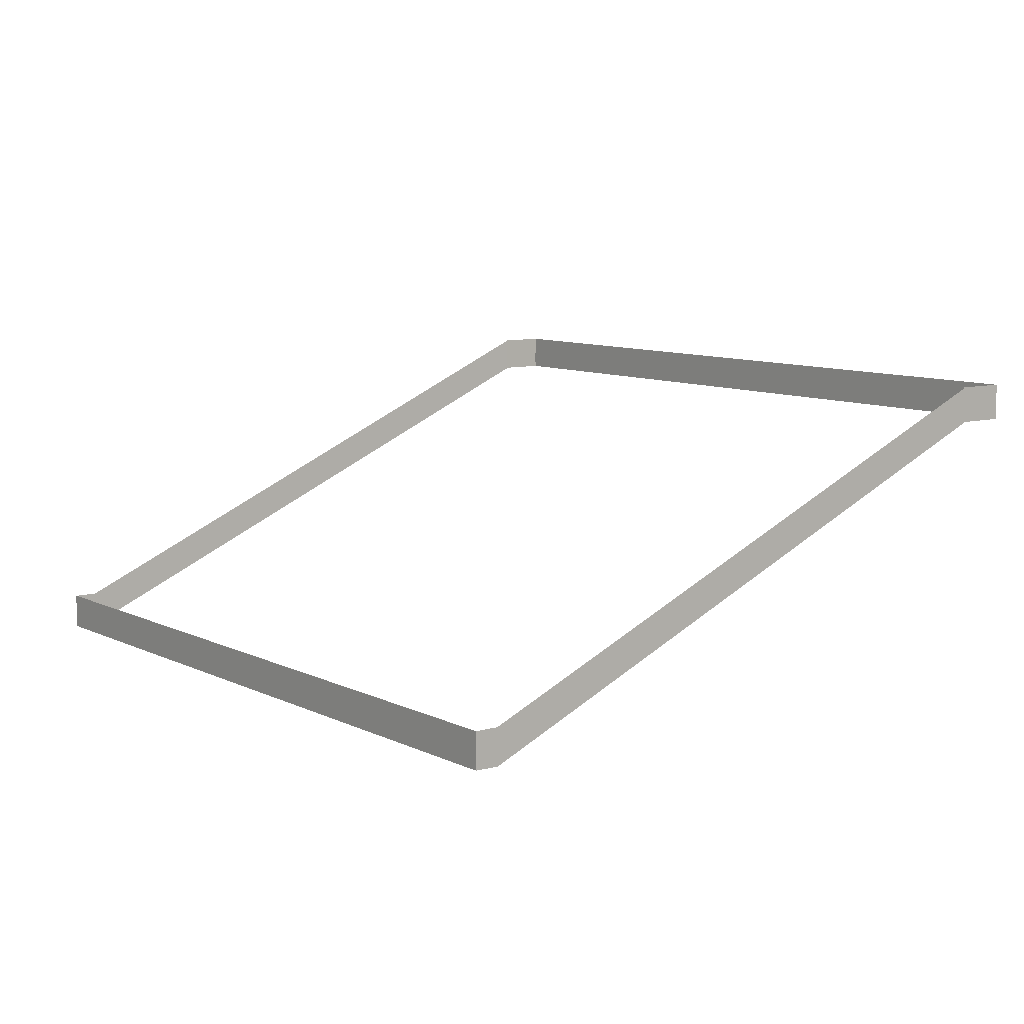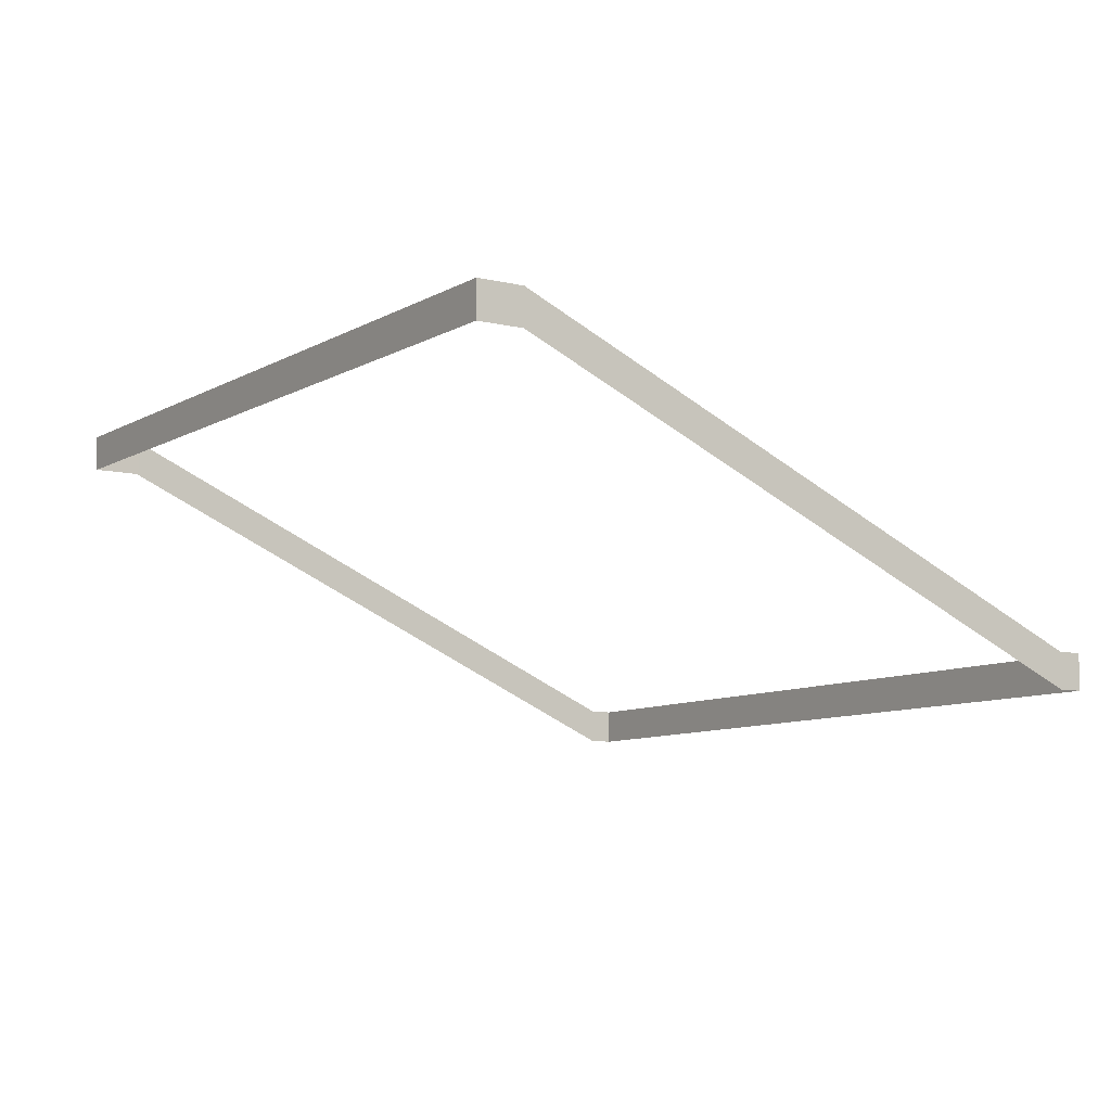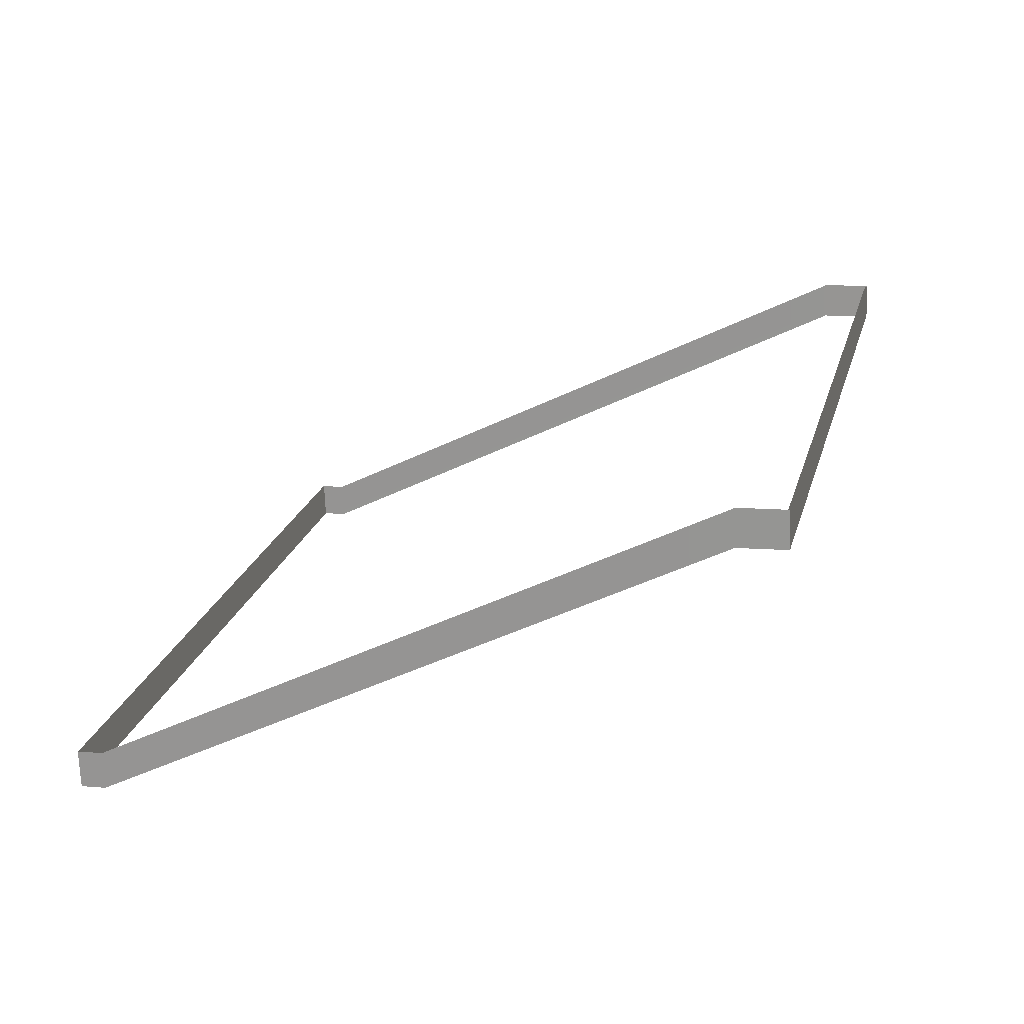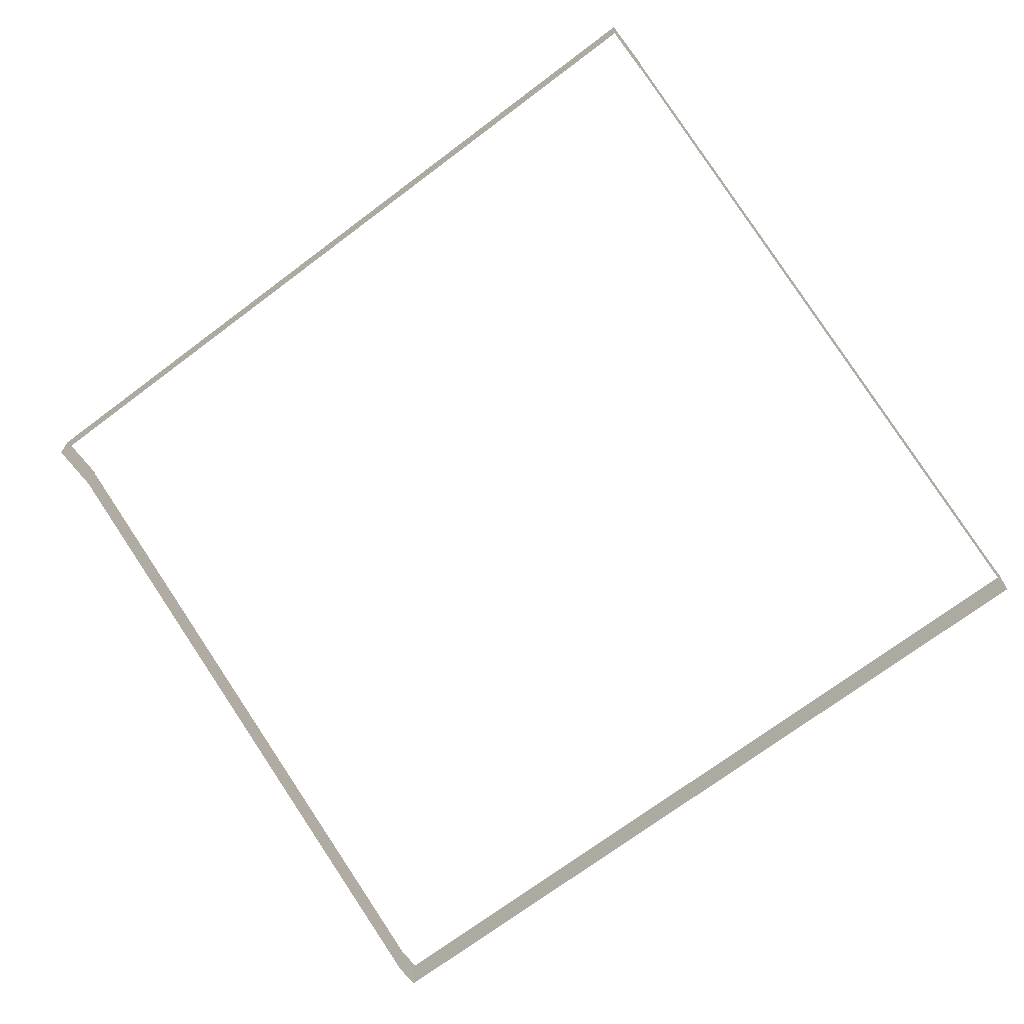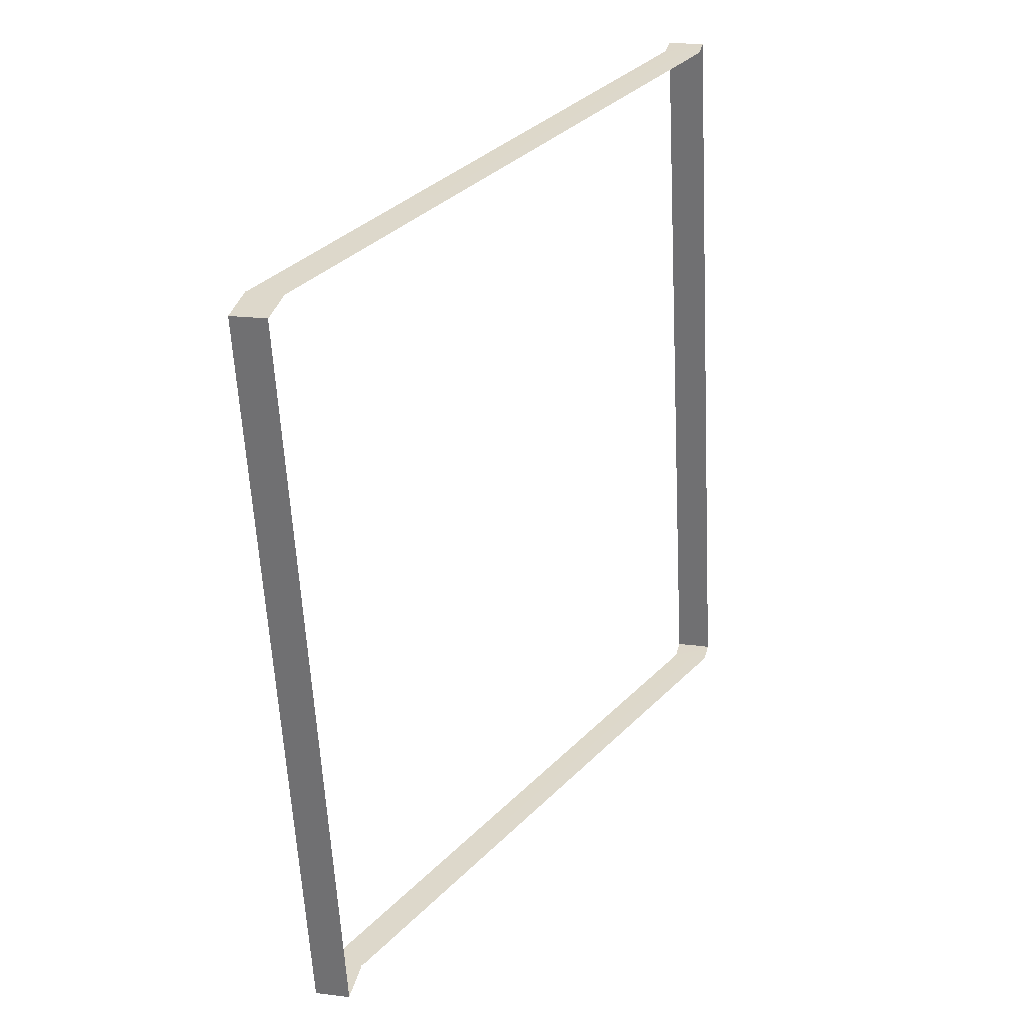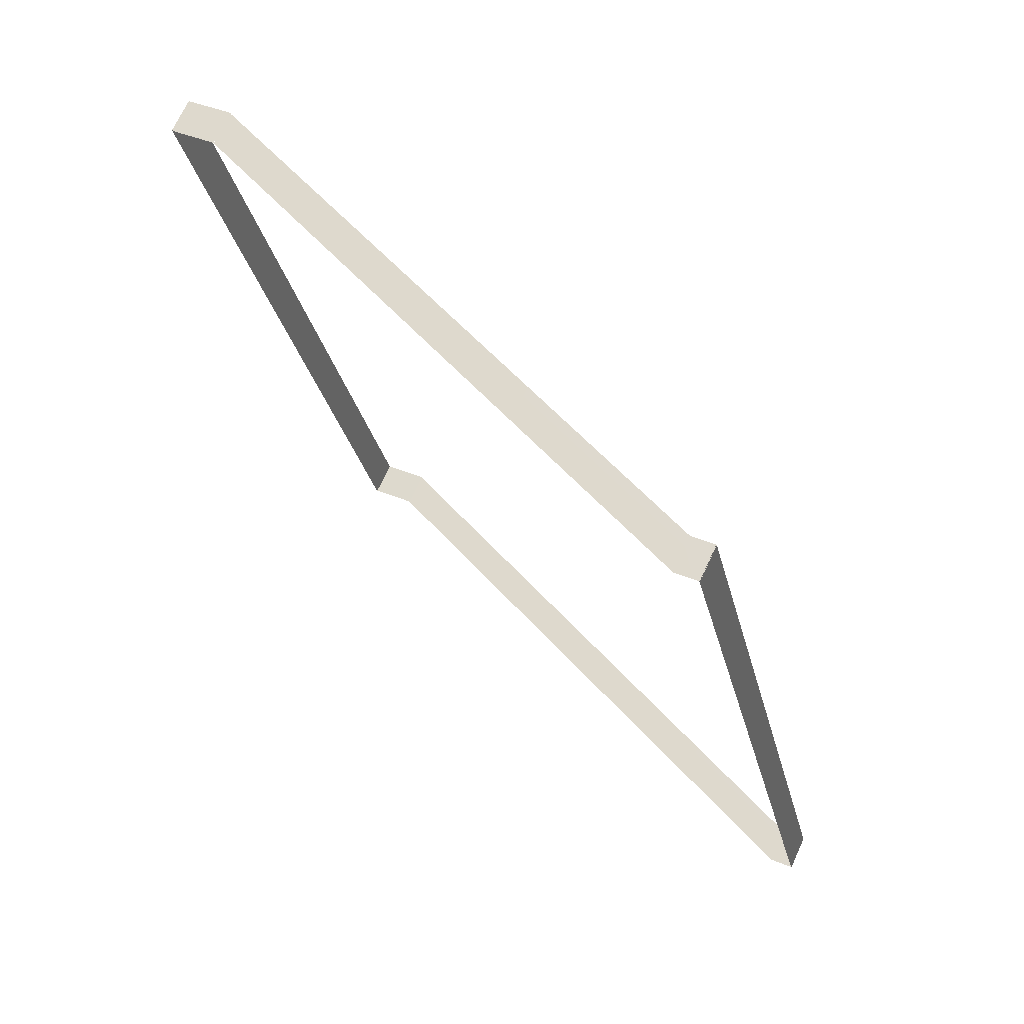
<metadata>
{"format":"obj","ext":"obj","renderer":"f3d","projection":"perspective","resolution":1024,"background":"white","views":[{"elev":8.8,"azim":-49.8,"up":"+Z"},{"elev":-8.6,"azim":133.9,"up":"+Z"},{"elev":-70.8,"azim":2.3,"up":"+Y"},{"elev":-69.7,"azim":114.4,"up":"+Z"},{"elev":19.6,"azim":103.4,"up":"+Y"},{"elev":69.0,"azim":-155.5,"up":"+Y"}]}
</metadata>
<code>
o _0TRIBUENE_02_007_SUB0_Scene.525
v -2.026e+04 -9.301e+04 -1640
v -2.016e+04 -9.304e+04 -1510
v -2.016e+04 -9.304e+04 -1640
v -2.026e+04 -9.301e+04 -1510
v -1.952e+04 -8.979e+04 -1640
v -2.026e+04 -9.302e+04 -1510
v -2.026e+04 -9.302e+04 -1640
v -1.952e+04 -8.979e+04 -1510
v -1.952e+04 -8.979e+04 -1660
v -2.026e+04 -9.302e+04 -1660
v -2.016e+04 -9.304e+04 -1640
v -2.016e+04 -9.304e+04 -1660
v -1.77e+04 -9.36e+04 -540.4
v -1.77e+04 -9.36e+04 -520.4
v -1.953e+04 -8.98e+04 -1640
v -1.953e+04 -8.98e+04 -1510
v -1.77e+04 -9.36e+04 -520.4
v -1.77e+04 -9.36e+04 -390.4
v -1.677e+04 -9.042e+04 -518.2
v -1.75e+04 -9.364e+04 -518.2
v -1.75e+04 -9.364e+04 -388.2
v -1.677e+04 -9.042e+04 -388.2
v -1.677e+04 -9.042e+04 -538.2
v -1.75e+04 -9.364e+04 -538.2
v -1.751e+04 -9.364e+04 -518.3
v -1.751e+04 -9.364e+04 -388.3
v -1.677e+04 -9.042e+04 -388.3
v -1.677e+04 -9.042e+04 -518.3
v -2.016e+04 -9.304e+04 -1510
v -1.77e+04 -9.36e+04 -390.4
v -1.77e+04 -9.359e+04 -518.3
v -1.77e+04 -9.359e+04 -388.3
v -1.77e+04 -9.36e+04 -538.2
v -1.77e+04 -9.36e+04 -518.2
v -1.77e+04 -9.36e+04 -388.2
v -1.697e+04 -9.037e+04 -518.2
v -1.697e+04 -9.037e+04 -388.2
v -1.697e+04 -9.037e+04 -538.2
v -1.697e+04 -9.037e+04 -518.3
v -1.697e+04 -9.037e+04 -388.3
v -1.77e+04 -9.359e+04 -520.4
v -2.016e+04 -9.304e+04 -1510
v -2.016e+04 -9.304e+04 -1640
v -1.77e+04 -9.359e+04 -390.4
v -1.77e+04 -9.359e+04 -540.4
v -2.016e+04 -9.304e+04 -1660
v -2.025e+04 -9.301e+04 -1660
v -2.025e+04 -9.301e+04 -1640
v -1.77e+04 -9.359e+04 -520.4
v -2.016e+04 -9.303e+04 -1510
v -2.016e+04 -9.303e+04 -1640
v -1.77e+04 -9.359e+04 -390.4
v -1.952e+04 -8.98e+04 -1660
v -1.952e+04 -8.98e+04 -1640
v -2.026e+04 -9.301e+04 -1640
v -2.026e+04 -9.301e+04 -1510
v -2.025e+04 -9.301e+04 -1510
v -1.952e+04 -8.98e+04 -1510
v -1.952e+04 -8.98e+04 -1640
v -1.952e+04 -8.98e+04 -1510
v -1.697e+04 -9.038e+04 -520.4
v -1.943e+04 -8.982e+04 -1640
v -1.943e+04 -8.982e+04 -1510
v -1.697e+04 -9.038e+04 -390.4
v -1.697e+04 -9.038e+04 -540.4
v -1.943e+04 -8.982e+04 -1660
v -1.678e+04 -9.042e+04 -518.2
v -1.751e+04 -9.364e+04 -388.2
v -1.751e+04 -9.364e+04 -518.2
v -1.678e+04 -9.042e+04 -388.2
v -1.678e+04 -9.042e+04 -538.2
v -1.751e+04 -9.364e+04 -538.2
v -1.751e+04 -9.363e+04 -518.3
v -1.678e+04 -9.042e+04 -518.3
v -1.678e+04 -9.042e+04 -388.3
v -1.751e+04 -9.363e+04 -388.3
v -1.77e+04 -9.359e+04 -518.3
v -1.77e+04 -9.359e+04 -388.3
v -1.77e+04 -9.359e+04 -538.2
v -1.77e+04 -9.359e+04 -518.2
v -1.77e+04 -9.359e+04 -388.2
v -1.697e+04 -9.038e+04 -518.2
v -1.697e+04 -9.038e+04 -388.2
v -1.697e+04 -9.038e+04 -538.2
v -1.697e+04 -9.038e+04 -518.3
v -1.697e+04 -9.038e+04 -388.3
v -1.697e+04 -9.037e+04 -520.4
v -1.943e+04 -8.982e+04 -1510
v -1.943e+04 -8.982e+04 -1640
v -1.697e+04 -9.037e+04 -390.4
v -1.697e+04 -9.037e+04 -540.4
v -1.943e+04 -8.982e+04 -1660
v -1.953e+04 -8.98e+04 -1640
v -1.943e+04 -8.982e+04 -1510
v -1.943e+04 -8.982e+04 -1640
v -1.953e+04 -8.98e+04 -1510
v -1.697e+04 -9.038e+04 -520.4
v -1.697e+04 -9.038e+04 -390.4
v -1.697e+04 -9.038e+04 -520.4
v -1.943e+04 -8.982e+04 -1510
v -1.943e+04 -8.982e+04 -1640
v -1.697e+04 -9.038e+04 -390.4
v -1.952e+04 -8.979e+04 -1640
v -1.952e+04 -8.979e+04 -1510
f 1 3 2
f 1 2 4
f 5 7 6
f 5 6 8
f 9 10 7
f 9 7 5
f 10 11 7
f 10 12 11
f 13 11 12
f 14 11 13
f 15 1 4
f 15 4 16
f 17 2 3
f 18 2 17
f 19 21 20
f 21 19 22
f 23 20 24
f 20 23 19
f 25 27 26
f 27 25 28
f 7 11 29
f 7 29 6
f 14 29 11
f 30 29 14
f 31 25 26
f 31 26 32
f 33 24 20
f 33 20 34
f 34 20 21
f 34 21 35
f 36 37 19
f 19 37 22
f 36 23 38
f 23 36 19
f 39 40 28
f 28 40 27
f 41 43 42
f 41 42 44
f 45 43 41
f 45 46 43
f 47 43 46
f 43 47 48
f 49 51 50
f 49 50 52
f 53 48 47
f 48 53 54
f 55 50 51
f 50 55 56
f 48 42 43
f 42 48 57
f 54 57 48
f 57 54 58
f 59 56 55
f 56 59 60
f 61 63 62
f 64 63 61
f 61 62 65
f 65 62 66
f 53 66 62
f 53 62 54
f 54 62 63
f 54 63 58
f 67 69 68
f 67 68 70
f 71 72 69
f 71 69 67
f 73 75 74
f 75 73 76
f 77 76 73
f 76 77 78
f 79 69 72
f 69 79 80
f 80 68 69
f 68 80 81
f 82 67 83
f 67 70 83
f 67 82 71
f 84 71 82
f 85 74 86
f 74 75 86
f 87 89 88
f 87 88 90
f 91 89 87
f 91 92 89
f 9 89 92
f 89 9 5
f 5 88 89
f 88 5 8
f 93 95 94
f 93 94 96
f 97 94 95
f 98 94 97
f 99 101 100
f 99 100 102
f 103 100 101
f 100 103 104

</code>
